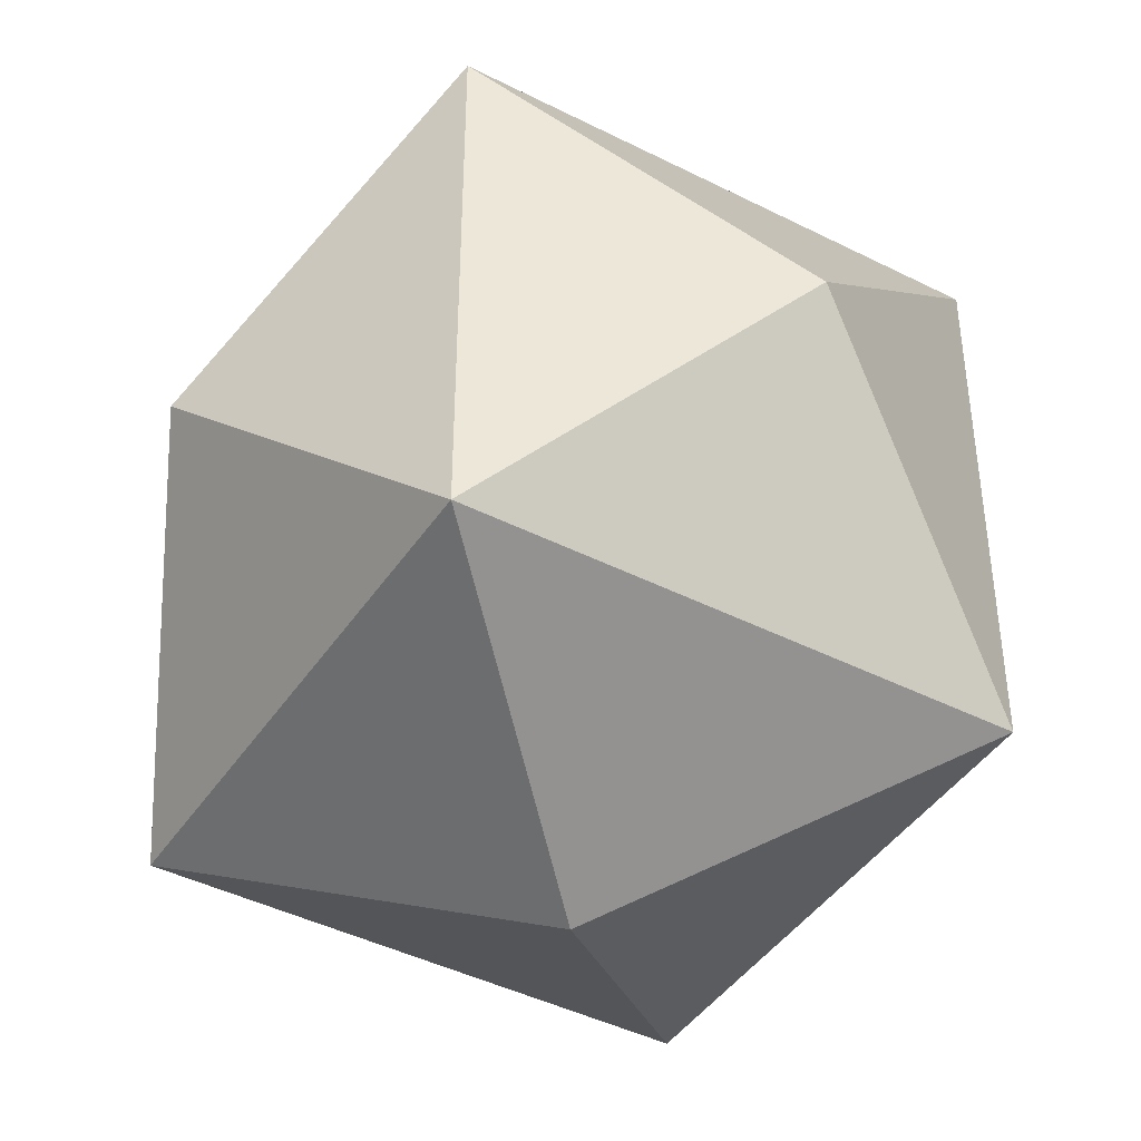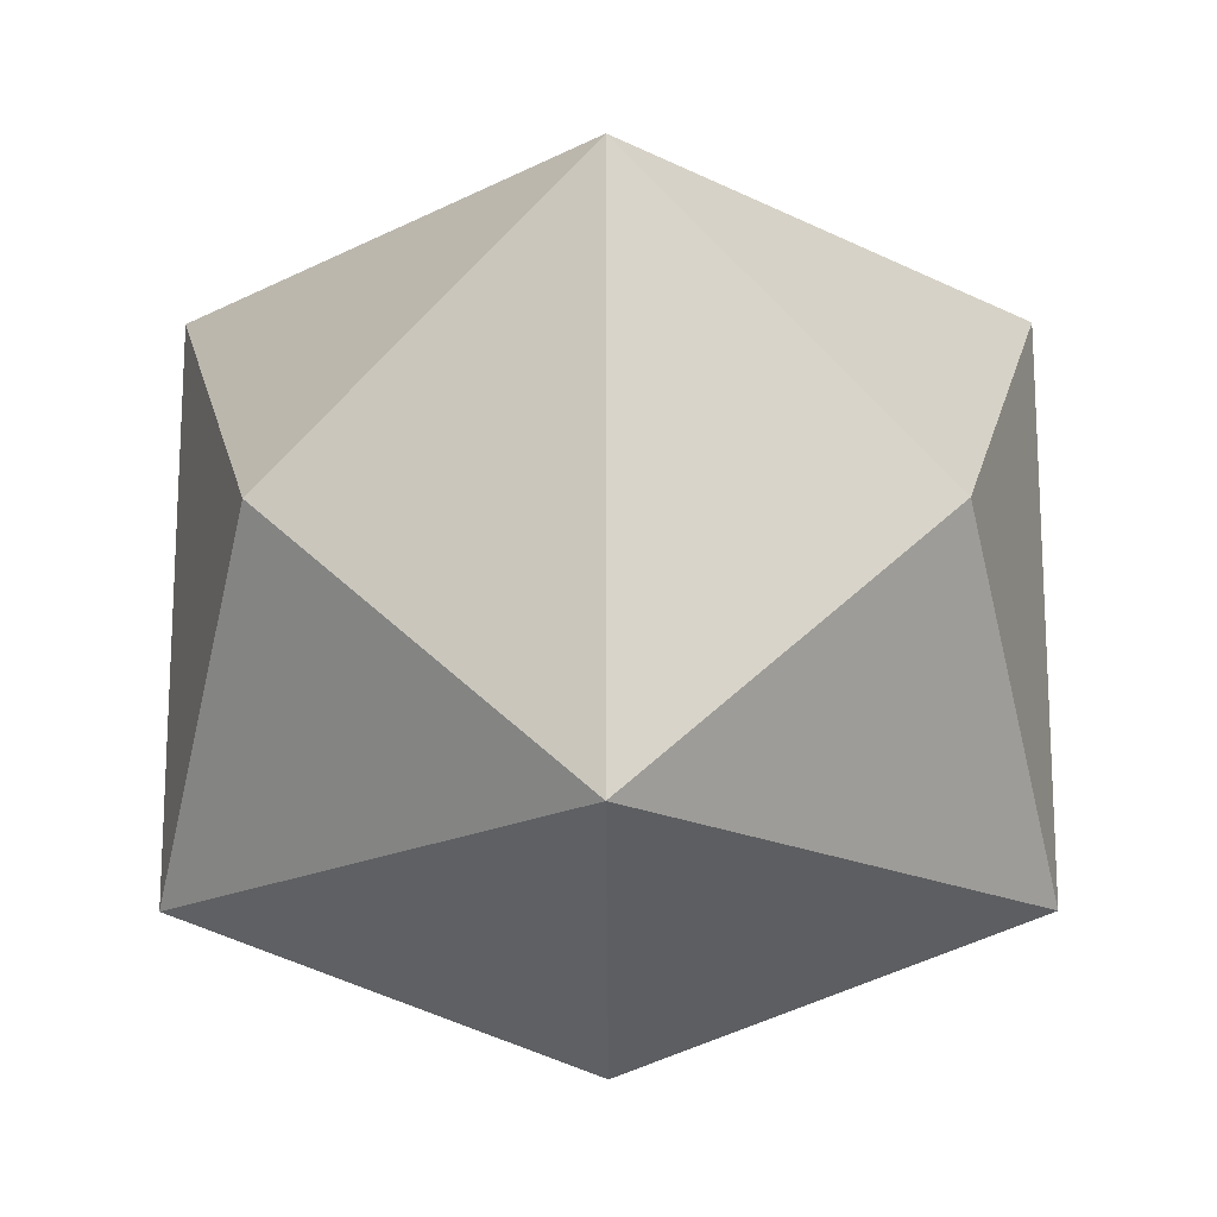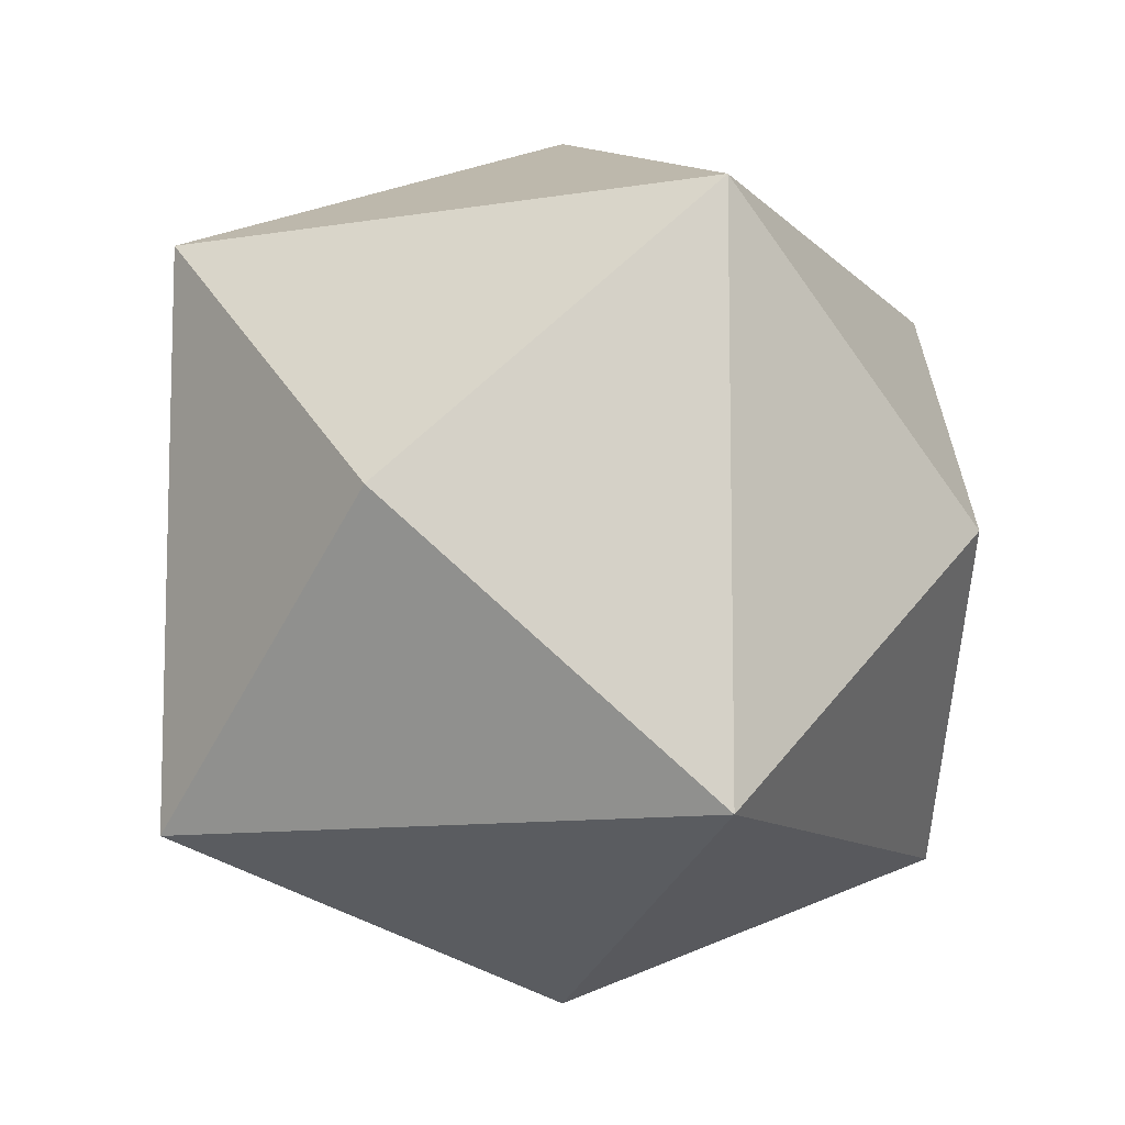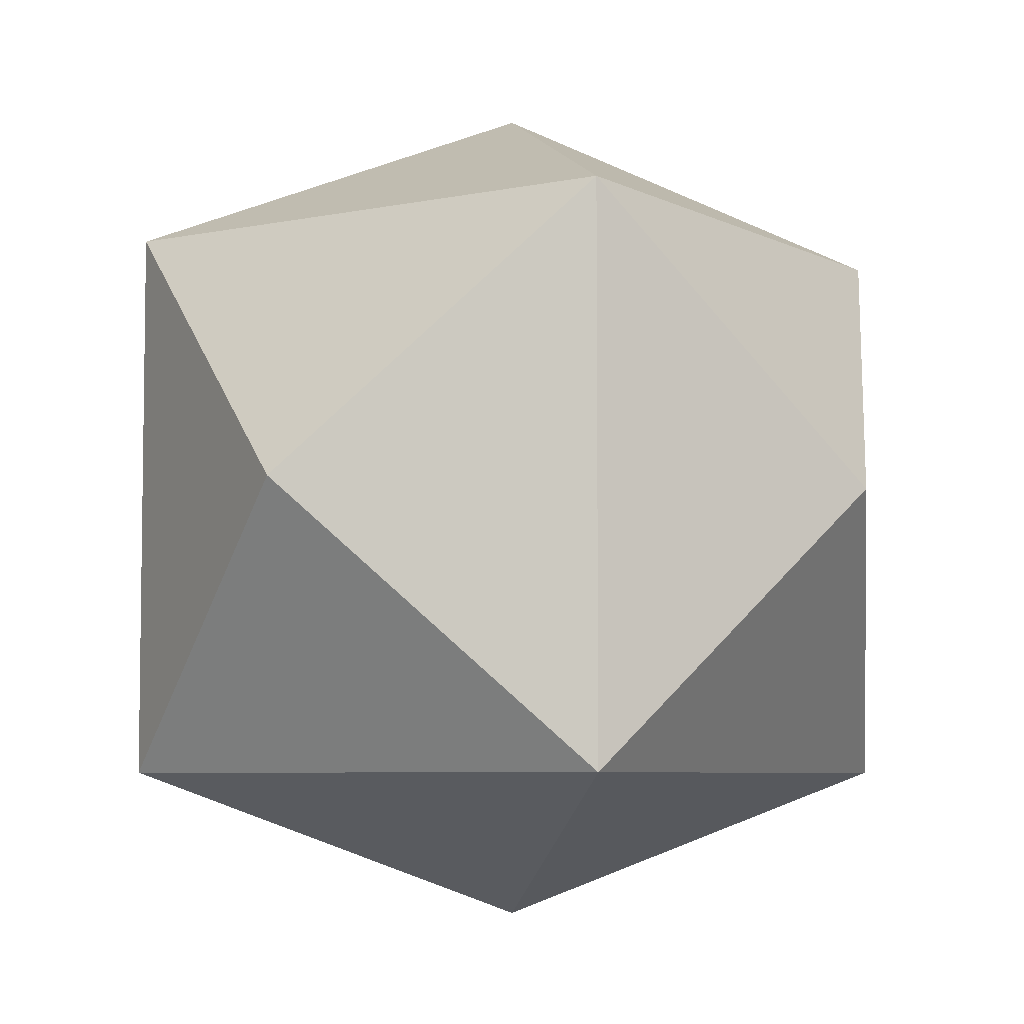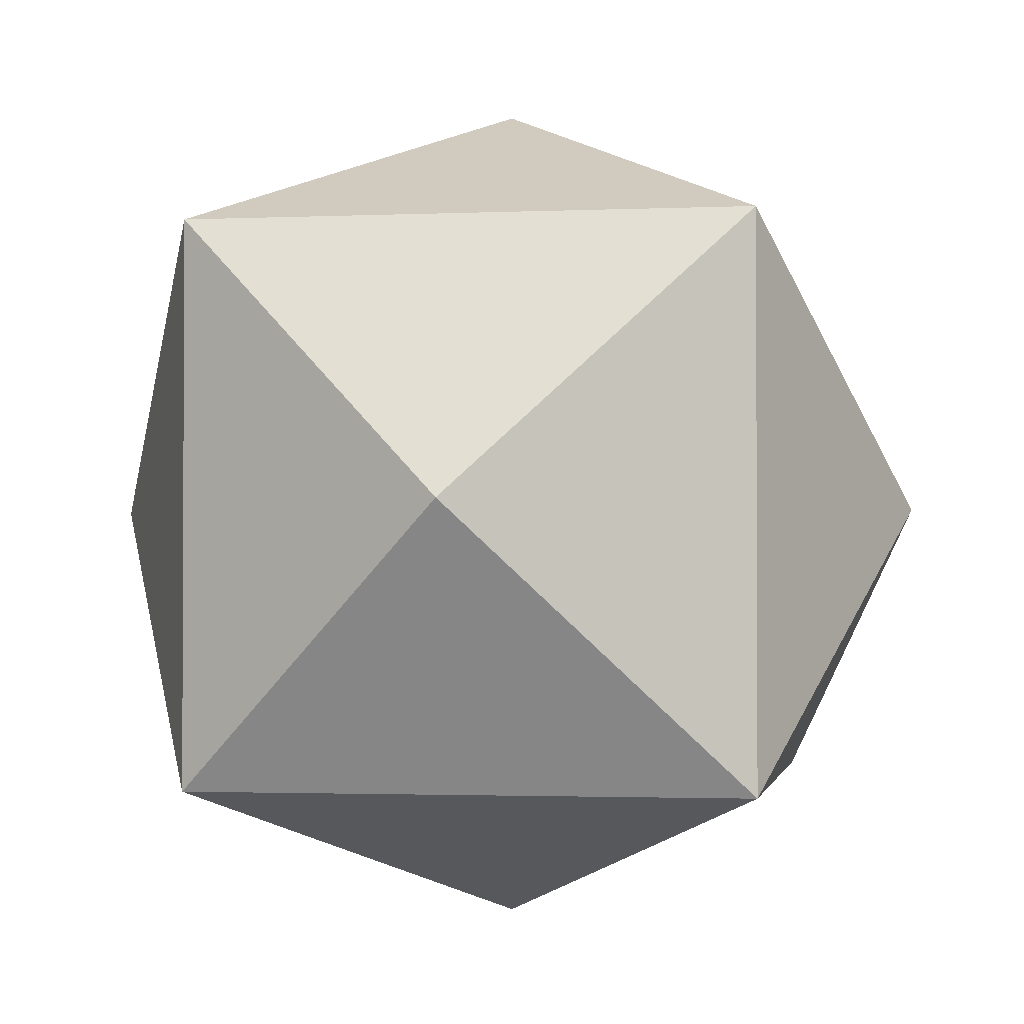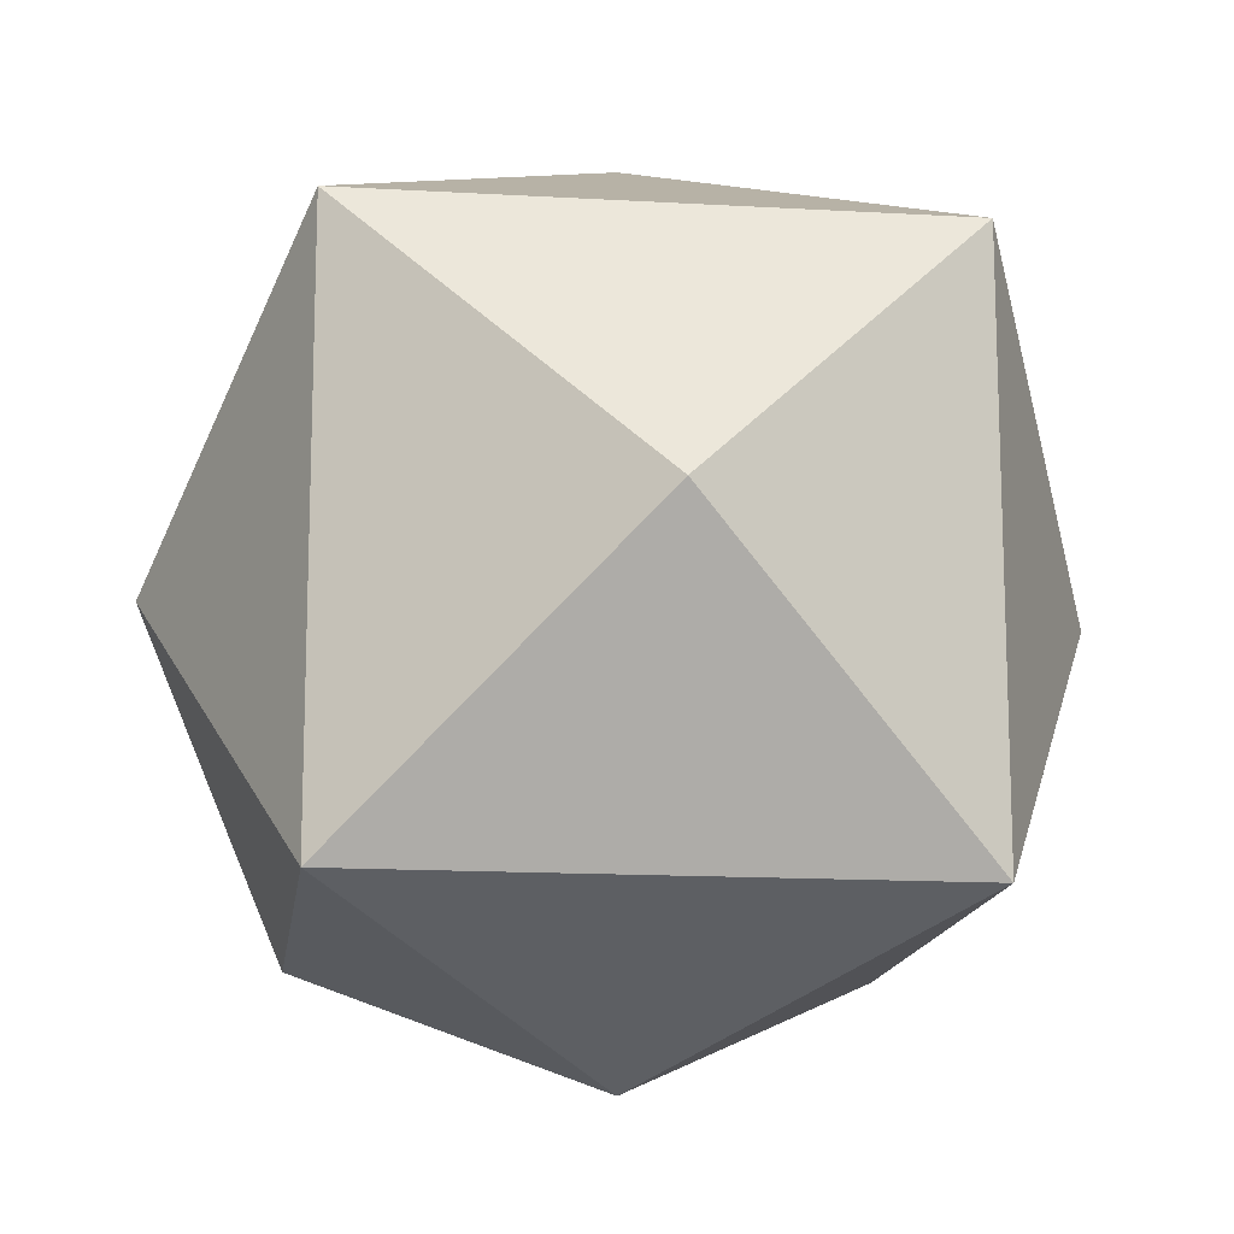
<metadata>
{"format":"obj","ext":"obj","renderer":"f3d","projection":"perspective","resolution":1024,"background":"white","views":[{"elev":-42.9,"azim":148.9,"up":"+Z"},{"elev":-17.7,"azim":45.3,"up":"+Y"},{"elev":-10.0,"azim":23.6,"up":"+Y"},{"elev":-5.7,"azim":-146.6,"up":"+Y"},{"elev":-1.8,"azim":9.3,"up":"+Z"},{"elev":-14.6,"azim":-7.2,"up":"+Z"}]}
</metadata>
<code>
o 立方体
v 1 -1 -1
v 1 1 -1
v 1 -1 1
v 1 1 1
v -1 -1 -1
v -1 1 -1
v -1 -1 1
v -1 1 1
v 1 0 -1
v 1 0 1
v -1 0 1
v -1 0 -1
v 1 -1 0
v 1 1 0
v -1 -1 0
v -1 1 0
v -1.503 0 0
v 1.503 0 0
v 0 -1 1
v 0 1 1
v 0 -1 -1
v 0 1 -1
v 0 0 -1.504
v 0 0 1.504
v 0 1.53 0
v 0 -1.53 0
f 18 14 4
f 24 20 8
f 17 16 6
f 23 22 2
f 26 15 5
f 25 14 2
f 23 9 1
f 17 12 5
f 24 11 7
f 18 10 3
f 1 9 18
f 7 11 17
f 4 14 25
f 7 15 26
f 8 16 17
f 2 14 18
f 3 19 26
f 8 20 25
f 3 10 24
f 5 12 23
f 25 22 6
f 26 21 1
f 6 22 23
f 4 20 24
f 20 4 25
f 16 8 25
f 16 25 6
f 22 25 2
f 10 4 24
f 19 3 24
f 19 24 7
f 11 24 8
f 10 18 4
f 9 2 18
f 13 1 18
f 13 18 3
f 11 8 17
f 15 7 17
f 15 17 5
f 12 17 6
f 12 6 23
f 21 5 23
f 21 23 1
f 9 23 2
f 13 26 1
f 13 3 26
f 19 7 26
f 21 26 5

</code>
